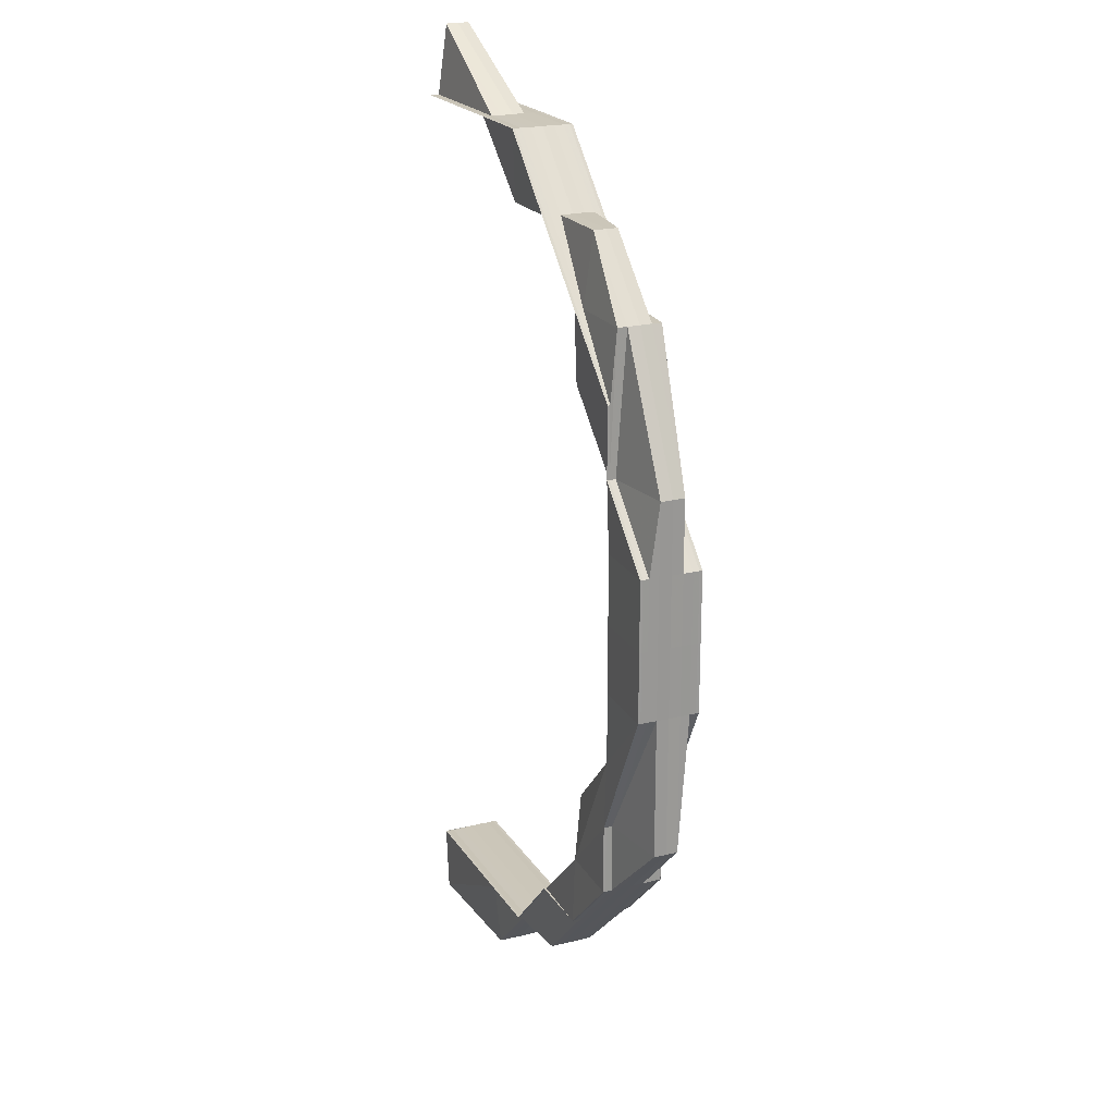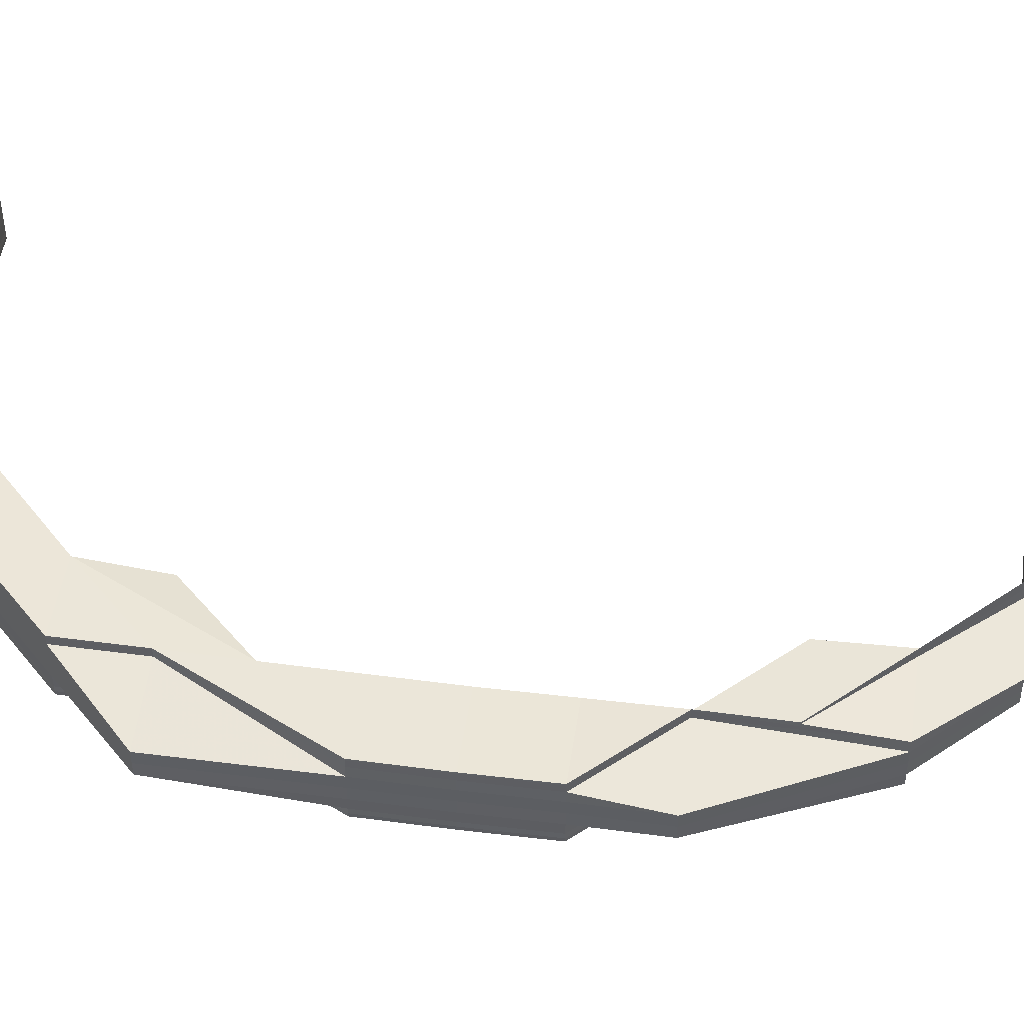
<metadata>
{"format":"obj","ext":"obj","renderer":"f3d","projection":"perspective","resolution":1024,"background":"white","views":[{"elev":21.2,"azim":65.7,"up":"+Y"},{"elev":48.7,"azim":98.2,"up":"+Z"}]}
</metadata>
<code>
o 19835
v 2210 1868 14.51
v 2210 1868 14.51
v 2210 1868 14.51
v 2210 1868 14.51
v 2210 1868 14.51
v 2210 1868 14.52
v 2210 1868 14.51
v 2210 1868 14.51
v 2210 1868 14.52
v 2210 1868 14.51
v 2210 1868 14.51
v 2210 1868 14.51
v 2210 1868 14.51
v 2210 1868 14.51
v 2210 1868 14.51
v 2210 1868 14.51
v 2210 1868 14.51
v 2210 1868 14.51
v 2210 1868 14.51
v 2210 1868 14.51
v 2210 1868 14.51
v 2210 1868 14.51
v 2210 1868 14.51
v 2210 1868 14.51
v 2210 1868 14.51
v 2210 1868 14.51
v 2210 1868 14.51
v 2210 1868 14.51
v 2210 1868 14.51
v 2210 1868 14.51
v 2210 1868 14.51
v 2210 1868 14.51
v 2210 1868 14.51
v 2210 1868 14.51
v 2210 1868 14.51
v 2210 1868 14.51
v 2210 1868 14.51
v 2210 1868 14.51
v 2210 1868 14.52
v 2210 1868 14.51
v 2210 1868 14.51
v 2210 1868 14.51
v 2210 1868 14.51
v 2210 1868 14.51
v 2210 1868 14.51
v 2210 1868 14.51
v 2210 1868 14.51
v 2210 1868 14.51
v 2210 1868 14.51
v 2210 1868 14.51
v 2210 1868 14.51
v 2210 1868 14.51
v 2210 1868 14.51
v 2210 1868 14.51
v 2210 1868 14.51
v 2210 1868 14.51
v 2210 1868 14.51
v 2210 1868 14.51
v 2210 1868 14.51
v 2210 1868 14.51
v 2210 1868 14.51
v 2210 1868 14.51
v 2210 1868 14.51
v 2210 1868 14.51
v 2210 1868 14.51
v 2210 1868 14.51
v 2210 1868 14.51
v 2210 1868 14.51
v 2210 1868 14.51
v 2210 1868 14.51
v 2210 1868 14.51
v 2210 1868 14.51
v 2210 1868 14.51
v 2210 1868 14.51
v 2210 1868 14.51
v 2210 1868 14.51
v 2210 1868 14.51
v 2210 1868 14.51
v 2210 1868 14.51
v 2210 1868 14.51
v 2210 1868 14.51
v 2210 1868 14.51
v 2210 1868 14.51
v 2210 1868 14.51
v 2210 1868 14.51
v 2210 1868 14.51
v 2210 1868 14.51
v 2210 1868 14.51
v 2210 1868 14.51
v 2210 1868 14.51
v 2210 1868 14.51
v 2210 1868 14.51
v 2210 1868 14.51
v 2210 1868 14.51
v 2210 1868 14.51
v 2210 1868 14.51
v 2210 1868 14.51
v 2210 1868 14.51
v 2210 1868 14.52
v 2210 1868 14.51
v 2210 1868 14.52
v 2210 1868 14.52
v 2210 1868 14.51
v 2210 1868 14.51
v 2210 1868 14.51
v 2210 1868 14.51
v 2210 1868 14.51
v 2210 1868 14.52
v 2210 1868 14.51
v 2210 1868 14.51
v 2210 1868 14.51
v 2210 1868 14.51
v 2210 1868 14.51
v 2210 1868 14.51
v 2210 1868 14.51
v 2210 1868 14.51
v 2210 1868 14.51
v 2210 1868 14.51
v 2210 1868 14.51
v 2210 1868 14.51
v 2210 1868 14.51
v 2210 1868 14.51
v 2210 1868 14.51
v 2210 1868 14.51
v 2210 1868 14.51
v 2210 1868 14.51
v 2210 1868 14.51
v 2210 1868 14.51
v 2210 1868 14.51
v 2210 1868 14.51
v 2210 1868 14.51
v 2210 1868 14.51
v 2210 1868 14.51
v 2210 1868 14.51
v 2210 1868 14.51
v 2210 1868 14.51
v 2210 1868 14.51
v 2210 1868 14.51
v 2210 1868 14.51
v 2210 1868 14.51
v 2210 1868 14.51
v 2210 1868 14.51
v 2210 1868 14.51
v 2210 1868 14.51
v 2210 1868 14.51
v 2210 1868 14.51
v 2210 1868 14.51
v 2210 1868 14.51
v 2210 1868 14.51
v 2210 1868 14.51
v 2210 1868 14.51
v 2210 1868 14.51
v 2210 1868 14.51
v 2210 1868 14.51
v 2210 1868 14.51
v 2210 1868 14.51
v 2210 1868 14.51
v 2210 1868 14.51
v 2210 1868 14.51
v 2210 1868 14.51
v 2210 1868 14.51
v 2210 1868 14.51
v 2210 1868 14.51
v 2210 1868 14.51
v 2210 1868 14.51
v 2210 1868 14.51
v 2210 1868 14.51
v 2210 1868 14.51
v 2210 1868 14.51
v 2210 1868 14.51
v 2210 1868 14.52
v 2210 1868 14.51
v 2210 1868 14.52
v 2210 1868 14.52
v 2210 1868 14.51
v 2210 1868 14.51
v 2210 1868 14.52
v 2210 1868 14.52
v 2210 1868 14.51
v 2210 1868 14.52
v 2210 1868 14.52
v 2210 1868 14.51
v 2210 1868 14.52
v 2210 1868 14.52
v 2210 1868 14.52
v 2210 1868 14.52
v 2210 1868 14.52
v 2210 1868 14.52
v 2210 1868 14.52
v 2210 1868 14.52
v 2210 1868 14.52
v 2210 1868 14.52
v 2210 1868 14.52
v 2210 1868 14.52
v 2210 1868 14.52
v 2210 1868 14.52
v 2210 1868 14.52
v 2210 1868 14.52
v 2210 1868 14.52
v 2210 1868 14.52
v 2210 1868 14.52
v 2210 1868 14.52
v 2210 1868 14.52
v 2210 1868 14.51
v 2210 1868 14.52
v 2210 1868 14.52
v 2210 1868 14.52
v 2210 1868 14.52
v 2210 1868 14.52
v 2210 1868 14.52
v 2210 1868 14.52
v 2210 1868 14.52
v 2210 1868 14.52
v 2210 1868 14.52
v 2210 1868 14.52
v 2210 1868 14.51
v 2210 1868 14.51
v 2210 1868 14.51
v 2210 1868 14.51
v 2210 1868 14.51
v 2210 1868 14.51
v 2210 1868 14.52
v 2210 1868 14.52
v 2210 1868 14.52
v 2210 1868 14.52
v 2210 1868 14.52
v 2210 1868 14.52
v 2210 1868 14.52
v 2210 1868 14.52
v 2210 1868 14.52
v 2210 1868 14.51
v 2210 1868 14.51
v 2210 1868 14.52
v 2210 1868 14.52
v 2210 1868 14.52
v 2210 1868 14.52
v 2210 1868 14.52
v 2210 1868 14.52
v 2210 1868 14.52
v 2210 1868 14.52
v 2210 1868 14.52
v 2210 1868 14.52
v 2210 1868 14.52
v 2210 1868 14.52
v 2210 1868 14.52
v 2210 1868 14.51
v 2210 1868 14.51
v 2210 1868 14.51
v 2210 1868 14.51
v 2210 1868 14.51
v 2210 1868 14.51
v 2210 1868 14.51
v 2210 1868 14.51
v 2210 1868 14.52
v 2210 1868 14.52
v 2210 1868 14.52
v 2210 1868 14.52
v 2210 1868 14.52
v 2210 1868 14.52
v 2210 1868 14.52
v 2210 1868 14.52
v 2210 1868 14.52
v 2210 1868 14.52
v 2210 1868 14.52
v 2210 1868 14.52
v 2210 1868 14.52
v 2210 1868 14.52
v 2210 1868 14.52
v 2210 1868 14.51
v 2210 1868 14.52
v 2210 1868 14.52
v 2210 1868 14.52
v 2210 1868 14.52
v 2210 1868 14.52
v 2210 1868 14.52
v 2210 1868 14.52
v 2210 1868 14.51
v 2210 1868 14.52
v 2210 1868 14.51
v 2210 1868 14.51
v 2210 1868 14.51
v 2210 1868 14.51
v 2210 1868 14.51
v 2210 1868 14.52
v 2210 1868 14.51
v 2210 1868 14.52
v 2210 1868 14.52
v 2210 1868 14.52
v 2210 1868 14.52
v 2210 1868 14.52
v 2210 1868 14.52
v 2210 1868 14.52
v 2210 1868 14.52
v 2210 1868 14.52
v 2210 1868 14.52
v 2210 1868 14.52
v 2210 1868 14.52
v 2210 1868 14.52
v 2210 1868 14.52
v 2210 1868 14.52
v 2210 1868 14.52
v 2210 1868 14.52
v 2210 1868 14.52
v 2210 1868 14.52
v 2210 1868 14.52
v 2210 1868 14.52
v 2210 1868 14.52
v 2210 1868 14.52
v 2210 1868 14.52
v 2210 1868 14.52
v 2210 1868 14.52
v 2210 1868 14.51
v 2210 1868 14.51
v 2210 1868 14.51
v 2210 1868 14.51
v 2210 1868 14.52
v 2210 1868 14.52
v 2210 1868 14.51
v 2210 1868 14.51
v 2210 1868 14.51
v 2210 1868 14.51
v 2210 1868 14.51
v 2210 1868 14.52
v 2210 1868 14.52
v 2210 1868 14.52
v 2210 1868 14.51
v 2210 1868 14.52
v 2210 1868 14.52
v 2210 1868 14.52
v 2210 1868 14.52
v 2210 1868 14.52
v 2210 1868 14.52
v 2210 1868 14.52
v 2210 1868 14.52
v 2210 1868 14.52
v 2210 1868 14.52
v 2210 1868 14.52
v 2210 1868 14.52
v 2210 1868 14.52
v 2210 1868 14.51
v 2210 1868 14.52
v 2210 1868 14.52
v 2210 1868 14.51
v 2210 1868 14.51
v 2210 1868 14.51
v 2210 1868 14.51
v 2210 1868 14.51
v 2210 1868 14.52
v 2210 1868 14.52
v 2210 1868 14.51
v 2210 1868 14.51
v 2210 1868 14.51
v 2210 1868 14.51
v 2210 1868 14.52
v 2210 1868 14.52
v 2210 1868 14.52
v 2210 1868 14.52
v 2210 1868 14.52
v 2210 1868 14.52
v 2210 1868 14.52
v 2210 1868 14.52
v 2210 1868 14.52
v 2210 1868 14.52
v 2210 1868 14.52
v 2210 1868 14.51
v 2210 1868 14.52
v 2210 1868 14.52
v 2210 1868 14.52
v 2210 1868 14.52
v 2210 1868 14.52
v 2210 1868 14.52
v 2210 1868 14.52
v 2210 1868 14.52
v 2210 1868 14.52
v 2210 1868 14.52
v 2210 1868 14.51
v 2210 1868 14.52
v 2210 1868 14.52
v 2210 1868 14.52
v 2210 1868 14.52
v 2210 1868 14.51
v 2210 1868 14.52
v 2210 1868 14.52
v 2210 1868 14.52
v 2210 1868 14.52
v 2210 1868 14.52
v 2210 1868 14.52
v 2210 1868 14.52
v 2210 1868 14.52
v 2210 1868 14.52
v 2210 1868 14.52
v 2210 1868 14.52
v 2210 1868 14.52
v 2210 1868 14.52
v 2210 1868 14.52
v 2210 1868 14.52
v 2210 1868 14.52
v 2210 1868 14.52
v 2210 1868 14.52
v 2210 1868 14.52
v 2210 1868 14.52
v 2210 1868 14.52
v 2210 1868 14.52
v 2210 1868 14.51
v 2210 1868 14.52
v 2210 1868 14.52
v 2210 1868 14.51
v 2210 1868 14.51
v 2210 1868 14.51
v 2210 1868 14.52
v 2210 1868 14.52
v 2210 1868 14.51
v 2210 1868 14.51
v 2210 1868 14.51
v 2210 1868 14.51
v 2210 1868 14.51
v 2210 1868 14.51
v 2210 1868 14.51
v 2210 1868 14.51
v 2210 1868 14.51
v 2210 1868 14.51
v 2210 1868 14.51
v 2210 1868 14.52
v 2210 1868 14.52
v 2210 1868 14.52
v 2210 1868 14.52
v 2210 1868 14.51
v 2210 1868 14.51
v 2210 1868 14.51
v 2210 1868 14.51
v 2210 1868 14.51
v 2210 1868 14.51
v 2210 1868 14.51
v 2210 1868 14.51
v 2210 1868 14.51
v 2210 1868 14.51
v 2210 1868 14.51
v 2210 1868 14.51
v 2210 1868 14.51
v 2210 1868 14.51
v 2210 1868 14.51
v 2210 1868 14.51
v 2210 1868 14.51
v 2210 1868 14.51
v 2210 1868 14.51
v 2210 1868 14.51
v 2210 1868 14.51
v 2210 1868 14.51
v 2210 1868 14.51
v 2210 1868 14.51
v 2210 1868 14.51
v 2210 1868 14.51
v 2210 1868 14.51
v 2210 1868 14.51
v 2210 1868 14.51
v 2210 1868 14.51
v 2210 1868 14.51
v 2210 1868 14.51
v 2210 1868 14.51
v 2210 1868 14.51
v 2210 1868 14.52
v 2210 1868 14.52
v 2210 1868 14.51
v 2210 1868 14.51
v 2210 1868 14.51
v 2210 1868 14.51
v 2210 1868 14.51
v 2210 1868 14.52
v 2210 1868 14.51
v 2210 1868 14.52
v 2210 1868 14.52
v 2210 1868 14.51
v 2210 1868 14.51
v 2210 1868 14.51
v 2210 1868 14.51
v 2210 1868 14.51
v 2210 1868 14.51
v 2210 1868 14.51
v 2210 1868 14.51
v 2210 1868 14.51
v 2210 1868 14.51
v 2210 1868 14.52
v 2210 1868 14.51
v 2210 1868 14.51
v 2210 1868 14.51
v 2210 1868 14.51
v 2210 1868 14.51
v 2210 1868 14.51
v 2210 1868 14.51
v 2210 1868 14.51
v 2210 1868 14.51
v 2210 1868 14.51
v 2210 1868 14.51
v 2210 1868 14.51
v 2210 1868 14.51
v 2210 1868 14.51
v 2210 1868 14.51
v 2210 1868 14.51
v 2210 1868 14.51
v 2210 1868 14.51
v 2210 1868 14.51
v 2210 1868 14.51
v 2210 1868 14.51
v 2210 1868 14.51
v 2210 1868 14.51
v 2210 1868 14.51
v 2210 1868 14.51
v 2210 1868 14.51
v 2210 1868 14.51
v 2210 1868 14.51
v 2210 1868 14.51
v 2210 1868 14.51
v 2210 1868 14.51
v 2210 1868 14.51
v 2210 1868 14.51
v 2210 1868 14.51
v 2210 1868 14.51
v 2210 1868 14.51
v 2210 1868 14.51
v 2210 1868 14.51
v 2210 1868 14.51
v 2210 1868 14.51
v 2210 1868 14.51
v 2210 1868 14.51
v 2210 1868 14.51
v 2210 1868 14.51
v 2210 1868 14.51
v 2210 1868 14.51
v 2210 1868 14.51
v 2210 1868 14.51
v 2210 1868 14.51
v 2210 1868 14.51
v 2210 1868 14.51
v 2210 1868 14.51
v 2210 1868 14.51
v 2210 1868 14.51
v 2210 1868 14.51
v 2210 1868 14.51
v 2210 1868 14.51
v 2210 1868 14.51
v 2210 1868 14.51
v 2210 1868 14.51
v 2210 1868 14.51
v 2210 1868 14.51
v 2210 1868 14.51
v 2210 1868 14.51
v 2210 1868 14.51
v 2210 1868 14.51
v 2210 1868 14.51
v 2210 1868 14.51
v 2210 1868 14.51
v 2210 1868 14.51
v 2210 1868 14.51
v 2210 1868 14.51
v 2210 1868 14.51
v 2210 1868 14.51
v 2210 1868 14.51
v 2210 1868 14.51
v 2210 1868 14.51
v 2210 1868 14.51
v 2210 1868 14.51
v 2210 1868 14.51
v 2210 1868 14.51
v 2210 1868 14.51
v 2210 1868 14.51
v 2210 1868 14.51
v 2210 1868 14.51
v 2210 1868 14.51
v 2210 1868 14.51
v 2210 1868 14.51
v 2210 1868 14.51
v 2210 1868 14.52
v 2210 1868 14.52
v 2210 1868 14.52
v 2210 1868 14.52
v 2210 1868 14.51
v 2210 1868 14.51
v 2210 1868 14.52
v 2210 1868 14.52
v 2210 1868 14.51
v 2210 1868 14.51
v 2210 1868 14.51
v 2210 1868 14.51
v 2210 1868 14.51
v 2210 1868 14.51
v 2210 1868 14.51
v 2210 1868 14.51
v 2210 1868 14.51
v 2210 1868 14.52
v 2210 1868 14.52
v 2210 1868 14.52
v 2210 1868 14.52
v 2210 1868 14.52
v 2210 1868 14.52
v 2210 1868 14.52
v 2210 1868 14.51
v 2210 1868 14.51
v 2210 1868 14.51
v 2210 1868 14.51
v 2210 1868 14.51
v 2210 1868 14.52
v 2210 1868 14.52
v 2210 1868 14.52
f 1 2 3
f 4 5 1
f 6 7 4
f 8 5 9
f 10 7 8
f 7 10 11
f 12 2 8
f 10 13 14
f 15 13 16
f 17 10 12
f 18 19 16
f 20 19 21
f 20 22 23
f 24 20 25
f 24 20 26
f 27 17 28
f 29 27 28
f 30 27 31
f 32 33 31
f 27 34 35
f 33 34 35
f 36 29 12
f 37 36 12
f 38 37 12
f 39 38 12
f 28 40 12
f 41 42 40
f 41 43 42
f 44 41 45
f 44 46 41
f 47 46 48
f 49 43 47
f 49 47 50
f 51 49 45
f 52 47 53
f 54 49 52
f 47 55 56
f 57 58 54
f 54 41 59
f 59 51 54
f 51 60 49
f 61 62 55
f 63 61 47
f 61 63 41
f 64 63 49
f 65 61 66
f 63 64 42
f 67 62 68
f 69 68 70
f 71 72 70
f 65 73 74
f 73 75 76
f 77 75 76
f 78 77 74
f 78 77 79
f 79 80 81
f 82 83 81
f 84 85 83
f 86 87 79
f 88 89 86
f 79 90 86
f 87 84 60
f 91 90 60
f 87 92 84
f 92 93 84
f 94 95 92
f 96 92 87
f 97 96 87
f 97 87 98
f 99 96 100
f 101 102 99
f 92 103 93
f 104 103 92
f 103 105 93
f 104 106 103
f 103 107 105
f 106 107 103
f 108 106 109
f 93 110 111
f 107 112 110
f 113 111 114
f 115 116 113
f 117 118 113
f 117 119 120
f 121 122 114
f 123 124 114
f 125 126 124
f 127 128 114
f 127 129 130
f 131 126 132
f 129 131 133
f 133 132 134
f 131 129 135
f 136 131 137
f 136 138 139
f 140 141 139
f 133 142 143
f 144 145 141
f 146 147 145
f 148 149 147
f 150 148 151
f 152 150 153
f 153 154 155
f 151 156 154
f 157 158 154
f 158 159 156
f 160 157 161
f 155 154 162
f 154 156 163
f 154 163 162
f 155 162 164
f 156 165 163
f 135 155 164
f 135 164 90
f 91 135 90
f 166 135 91
f 166 142 135
f 90 164 167
f 90 167 98
f 86 167 168
f 164 169 167
f 164 162 169
f 167 169 170
f 168 170 171
f 167 170 172
f 170 173 174
f 162 175 169
f 169 176 170
f 169 175 176
f 162 163 175
f 170 176 177
f 177 178 179
f 176 180 177
f 181 179 182
f 183 184 181
f 185 186 182
f 187 186 174
f 185 188 189
f 190 191 189
f 188 192 193
f 191 192 193
f 187 194 195
f 196 187 197
f 196 187 171
f 196 198 199
f 7 200 201
f 202 200 201
f 203 200 204
f 202 205 206
f 203 207 208
f 209 210 208
f 207 211 212
f 210 211 212
f 213 202 214
f 213 202 215
f 216 217 59
f 59 42 216
f 42 60 218
f 42 218 2
f 216 218 219
f 219 220 216
f 220 217 2
f 220 172 217
f 217 51 40
f 217 98 51
f 218 98 221
f 218 221 5
f 222 220 5
f 221 172 223
f 222 224 220
f 223 224 225
f 223 225 226
f 221 223 227
f 228 222 227
f 229 228 226
f 228 230 222
f 64 231 218
f 231 64 51
f 231 232 221
f 232 231 217
f 232 233 223
f 233 232 220
f 234 233 222
f 235 234 228
f 236 235 228
f 233 237 238
f 239 237 240
f 241 240 242
f 243 238 242
f 244 236 243
f 243 228 245
f 245 223 243
f 245 222 219
f 219 221 245
f 246 247 248
f 246 247 249
f 247 250 251
f 247 252 253
f 181 180 254
f 254 255 256
f 257 258 254
f 254 259 260
f 261 262 260
f 263 264 262
f 265 264 259
f 266 265 267
f 267 268 269
f 270 266 271
f 258 270 271
f 272 271 273
f 180 274 273
f 180 275 274
f 275 276 277
f 278 277 279
f 280 275 180
f 176 280 180
f 175 280 176
f 175 281 280
f 163 281 175
f 163 165 281
f 281 282 280
f 280 282 275
f 165 283 281
f 281 283 282
f 282 284 275
f 283 285 282
f 282 285 284
f 278 284 286
f 286 287 278
f 288 289 286
f 289 290 287
f 287 291 275
f 286 292 293
f 294 295 293
f 296 297 295
f 298 299 297
f 300 301 299
f 302 303 301
f 302 304 303
f 305 306 304
f 300 302 307
f 308 302 300
f 309 308 300
f 308 310 302
f 310 311 302
f 312 310 308
f 313 311 310
f 312 313 310
f 313 314 311
f 315 312 308
f 315 308 309
f 309 316 317
f 318 312 315
f 319 313 312
f 318 319 312
f 319 320 313
f 321 318 315
f 322 315 309
f 321 315 322
f 322 309 323
f 323 309 298
f 323 317 324
f 325 324 292
f 325 323 296
f 326 322 323
f 326 323 325
f 285 326 325
f 285 325 284
f 284 325 327
f 284 327 102
f 328 287 102
f 329 330 328
f 330 331 332
f 331 333 334
f 332 335 287
f 287 335 291
f 334 336 335
f 290 337 335
f 337 338 336
f 335 339 291
f 335 336 339
f 291 339 106
f 339 340 106
f 106 340 107
f 336 341 339
f 339 341 340
f 341 342 343
f 341 344 340
f 340 345 107
f 340 344 345
f 107 345 346
f 344 347 345
f 336 348 341
f 307 348 336
f 348 349 341
f 345 350 346
f 345 347 350
f 351 352 347
f 346 350 353
f 348 354 349
f 355 354 348
f 338 356 348
f 356 357 354
f 354 358 342
f 357 359 360
f 361 360 354
f 359 362 360
f 354 360 363
f 360 364 363
f 363 364 365
f 360 366 367
f 362 368 369
f 370 368 366
f 371 368 366
f 372 370 373
f 373 369 374
f 311 366 375
f 376 371 311
f 311 377 378
f 379 371 380
f 371 376 381
f 379 382 383
f 382 384 385
f 379 386 387
f 388 386 389
f 390 388 391
f 392 393 387
f 394 395 393
f 396 397 392
f 392 398 399
f 400 398 394
f 398 401 402
f 403 400 394
f 404 400 403
f 403 405 389
f 406 403 391
f 407 404 403
f 407 403 377
f 408 407 406
f 409 404 407
f 410 411 408
f 412 413 409
f 414 413 415
f 416 417 415
f 418 417 409
f 415 419 420
f 421 422 420
f 423 397 409
f 397 424 409
f 425 424 426
f 424 427 409
f 424 427 428
f 427 429 409
f 427 429 430
f 429 431 409
f 431 432 409
f 429 431 433
f 431 434 435
f 436 434 437
f 438 437 439
f 440 435 439
f 433 441 442
f 433 442 443
f 444 433 440
f 440 445 444
f 446 447 440
f 446 447 448
f 447 449 450
f 451 445 443
f 451 452 445
f 453 452 451
f 452 454 445
f 445 454 455
f 454 456 455
f 445 455 457
f 455 456 458
f 456 409 458
f 458 409 407
f 458 407 314
f 455 458 320
f 459 458 408
f 444 455 459
f 408 428 459
f 459 430 444
f 428 430 320
f 428 460 430
f 461 428 314
f 461 462 428
f 430 463 433
f 430 433 457
f 464 457 465
f 466 320 464
f 464 465 467
f 381 314 466
f 468 377 381
f 468 381 469
f 470 471 469
f 381 466 472
f 469 381 472
f 466 464 473
f 472 466 473
f 473 464 467
f 472 473 474
f 467 475 476
f 469 472 477
f 477 472 474
f 474 473 478
f 473 467 478
f 477 474 479
f 480 478 481
f 365 469 477
f 364 469 365
f 482 365 483
f 365 477 484
f 484 477 479
f 485 365 484
f 485 484 347
f 479 486 487
f 488 487 489
f 484 479 490
f 347 484 490
f 347 490 350
f 490 491 492
f 350 490 493
f 490 494 493
f 350 493 353
f 495 353 161
f 161 353 496
f 353 493 497
f 496 497 498
f 353 497 142
f 493 494 499
f 493 499 497
f 497 499 500
f 497 501 502
f 499 503 501
f 494 504 499
f 499 504 144
f 504 505 503
f 506 507 504
f 508 509 505
f 504 508 146
f 510 508 504
f 510 478 508
f 478 511 508
f 508 511 512
f 478 467 511
f 511 513 509
f 467 514 511
f 511 514 515
f 514 516 513
f 517 518 516
f 519 517 520
f 521 518 522
f 523 522 524
f 525 521 526
f 527 517 528
f 527 529 530
f 529 531 532
f 533 531 534
f 535 532 536
f 537 538 532
f 539 538 475
f 540 539 464
f 539 540 319
f 376 540 466
f 540 376 313
f 541 539 542
f 542 457 319
f 542 319 318
f 543 542 318
f 543 318 321
f 544 542 543
f 544 443 542
f 545 541 544
f 517 545 544
f 546 545 547
f 545 548 549
f 550 544 543
f 551 544 550
f 526 551 550
f 528 550 552
f 550 543 553
f 554 550 553
f 553 543 321
f 554 553 555
f 553 321 556
f 555 553 556
f 556 321 322
f 556 322 326
f 557 558 555
f 559 556 326
f 555 556 559
f 559 326 285
f 283 559 285
f 560 555 559
f 560 559 283
f 561 555 560
f 165 560 283
f 562 561 560
f 562 560 165
f 156 562 165
f 563 562 156
f 564 561 562
f 563 564 562
f 565 564 566
f 567 568 569
f 570 571 568
f 572 573 574
f 575 576 577
f 578 579 576
f 580 581 582
f 583 584 585
f 586 587 588
f 589 590 591
f 589 592 593
f 592 594 595
f 596 597 598
f 597 599 600
f 601 602 603

</code>
